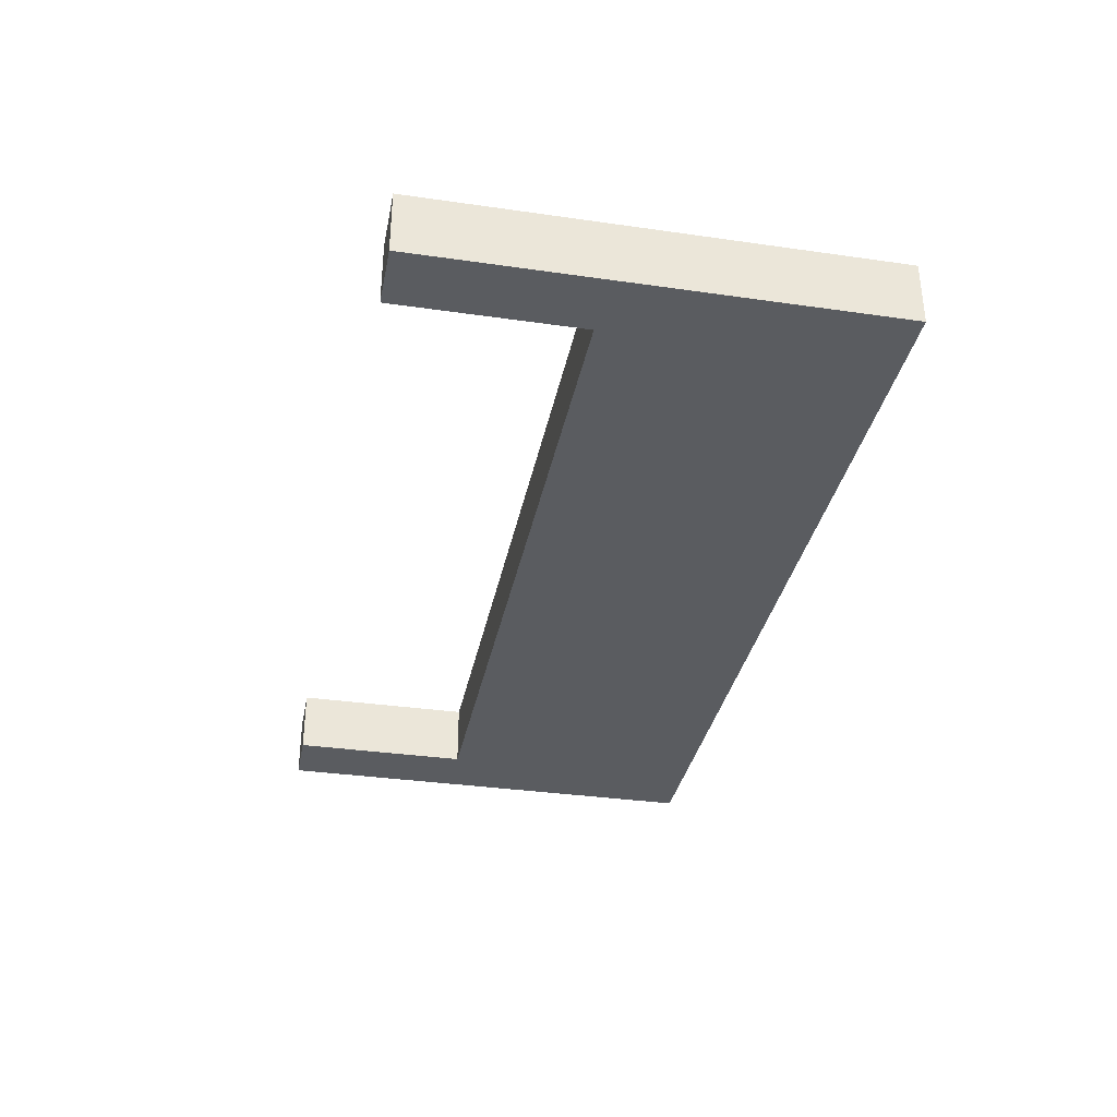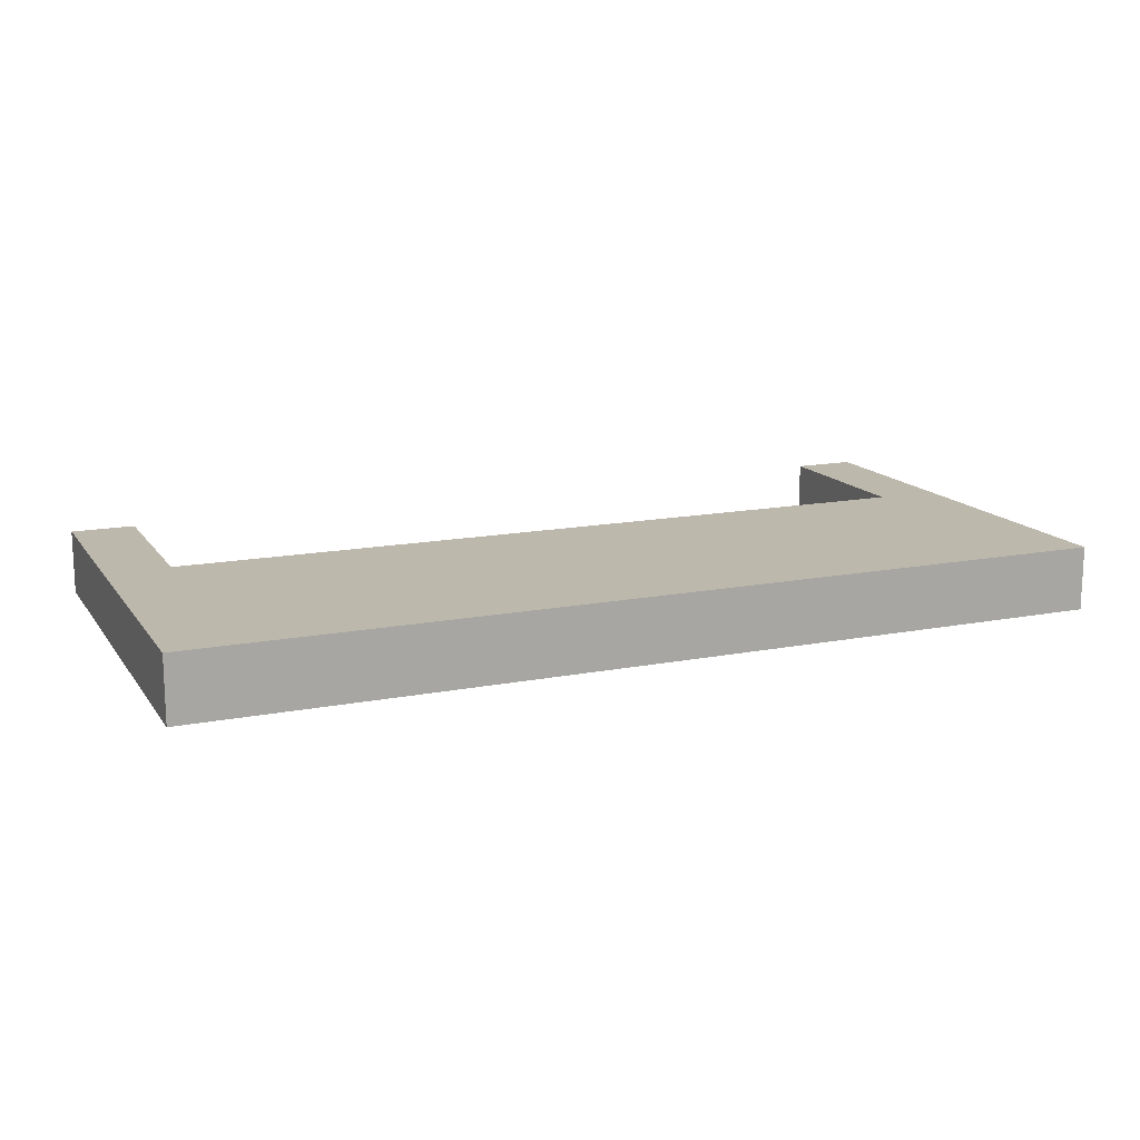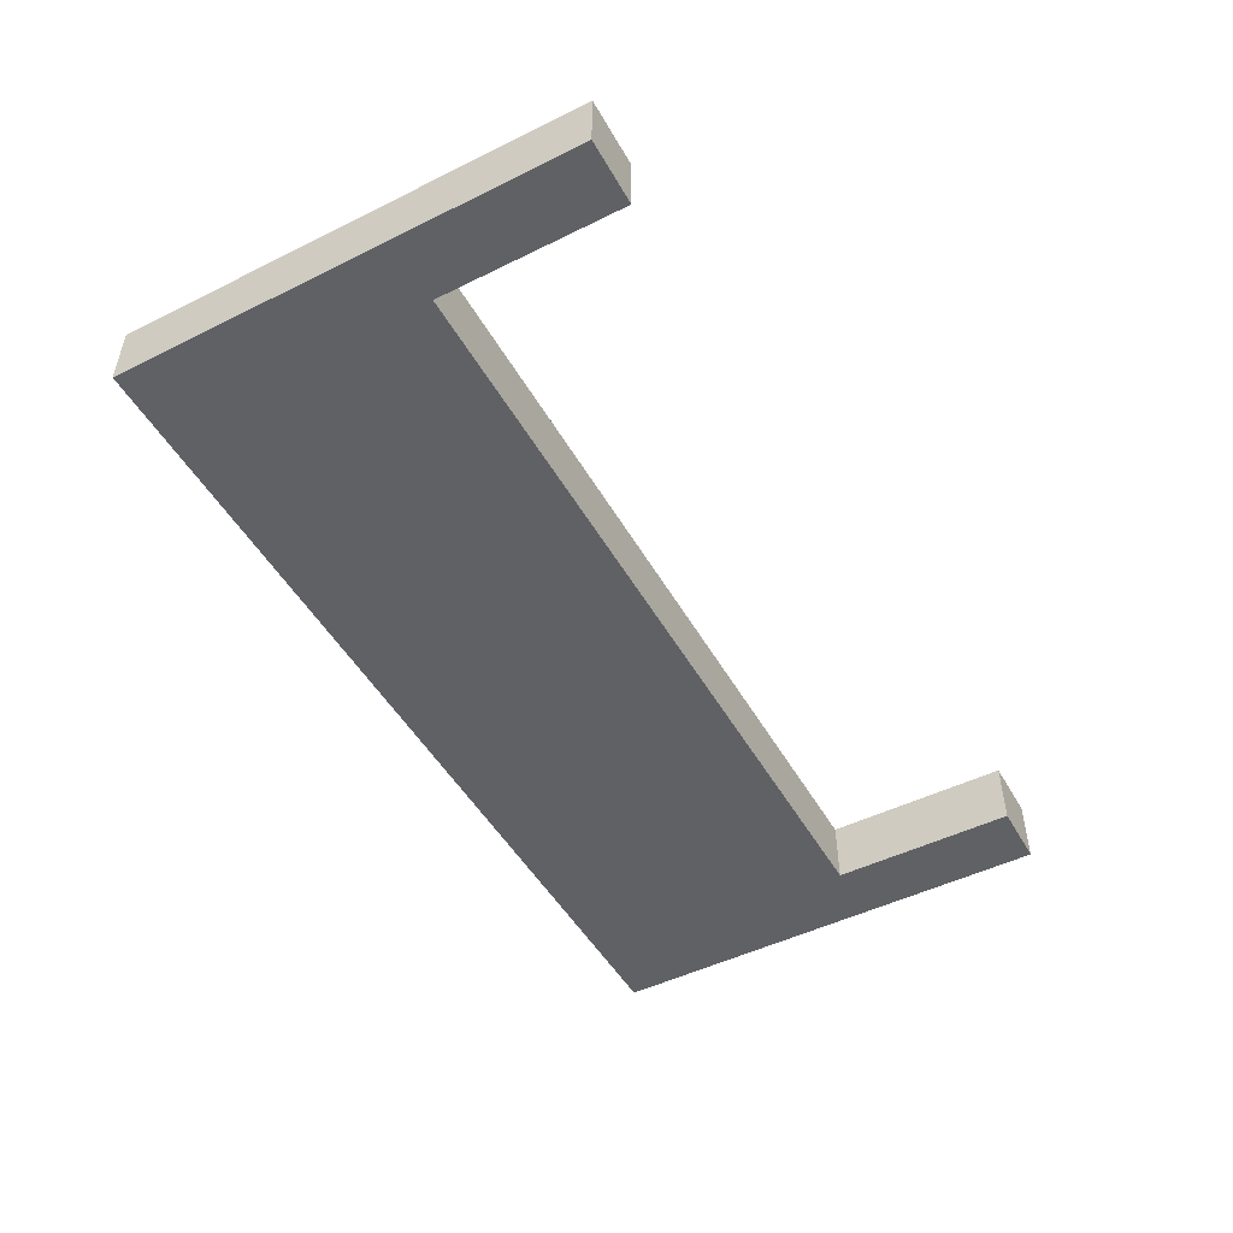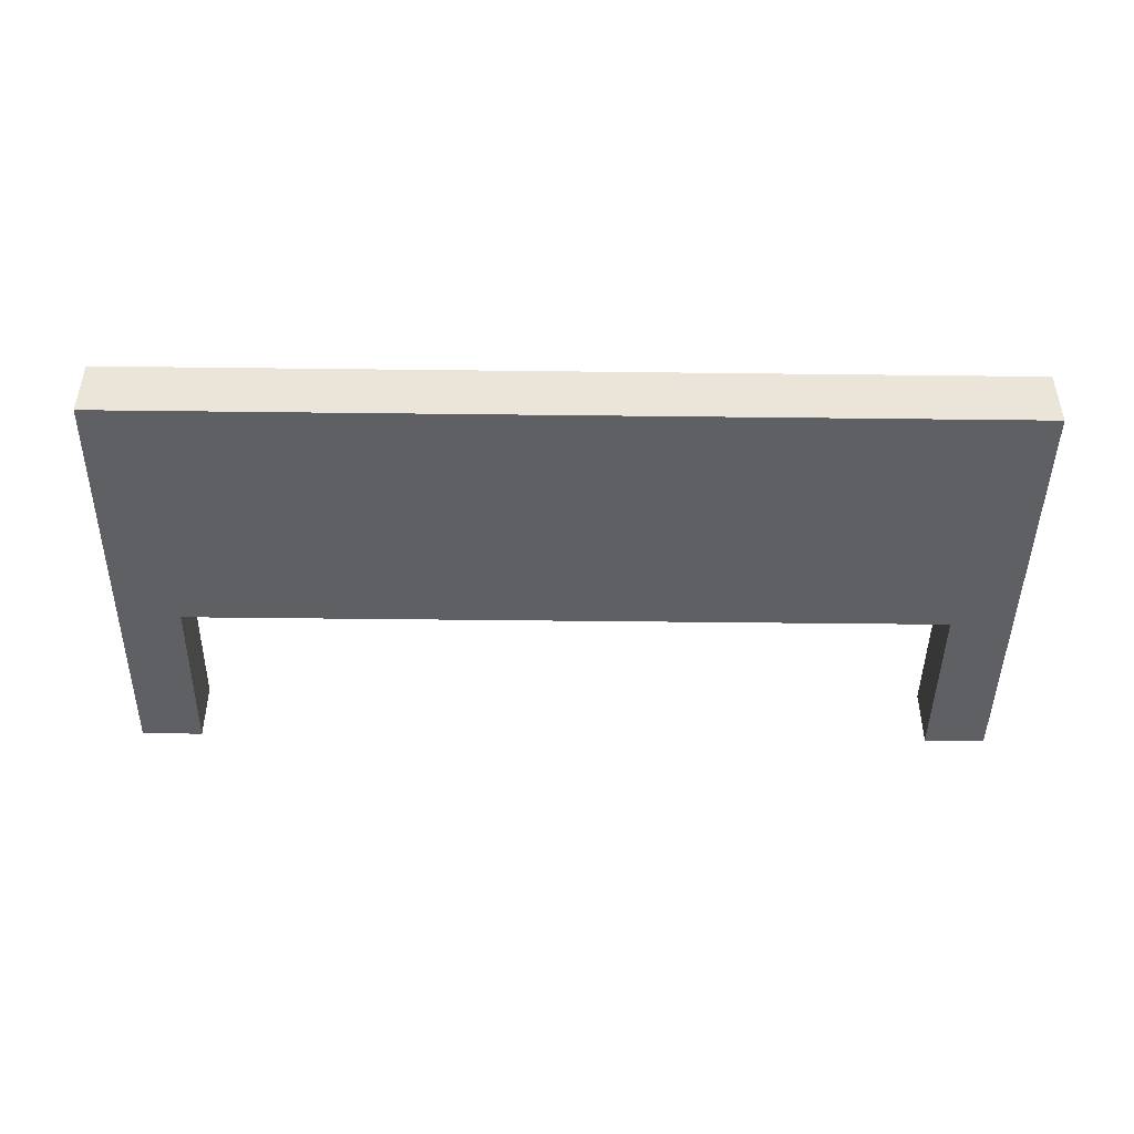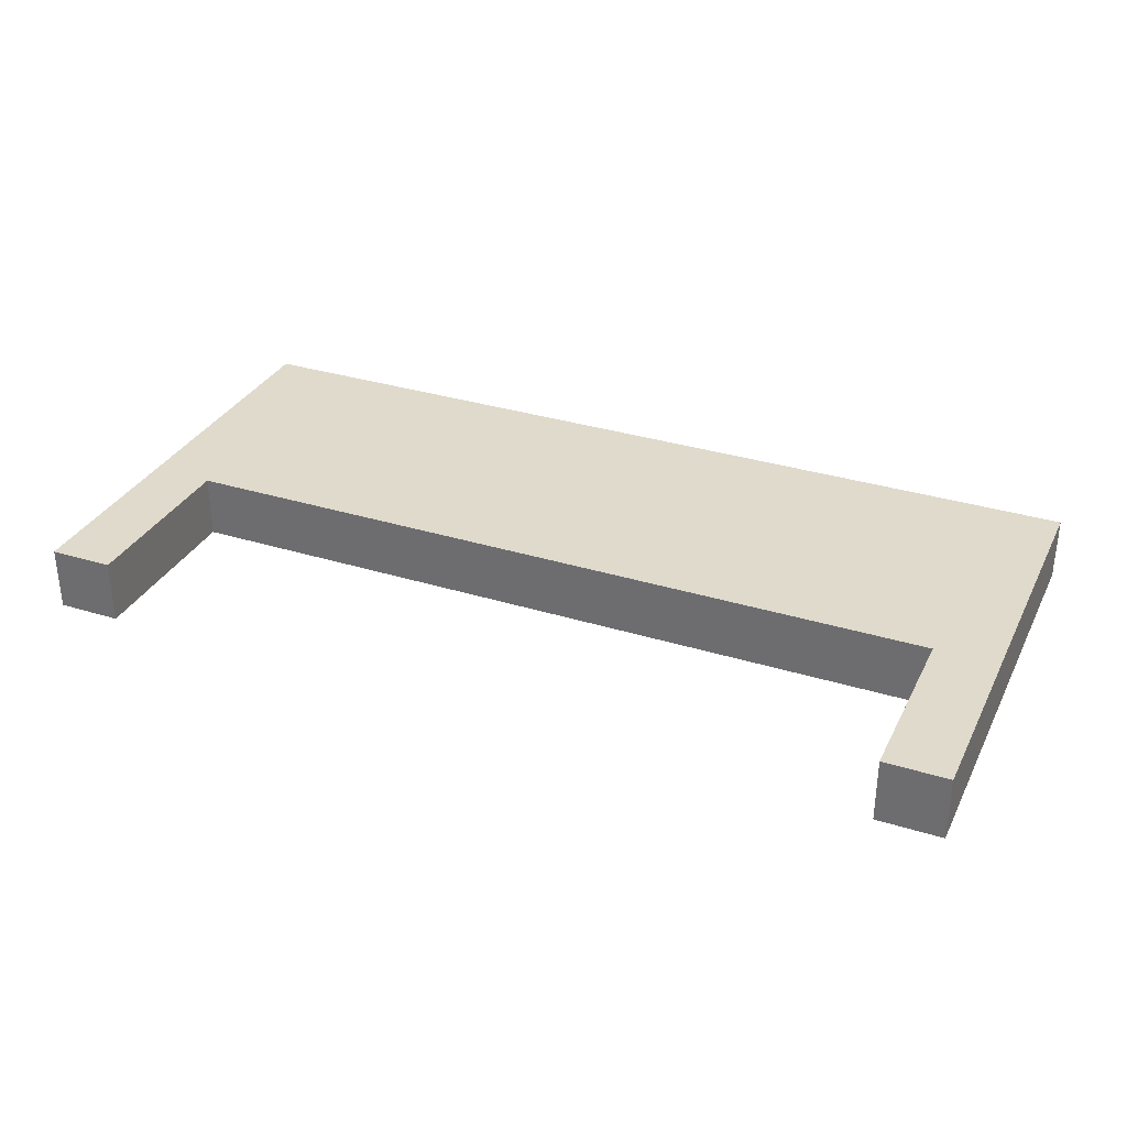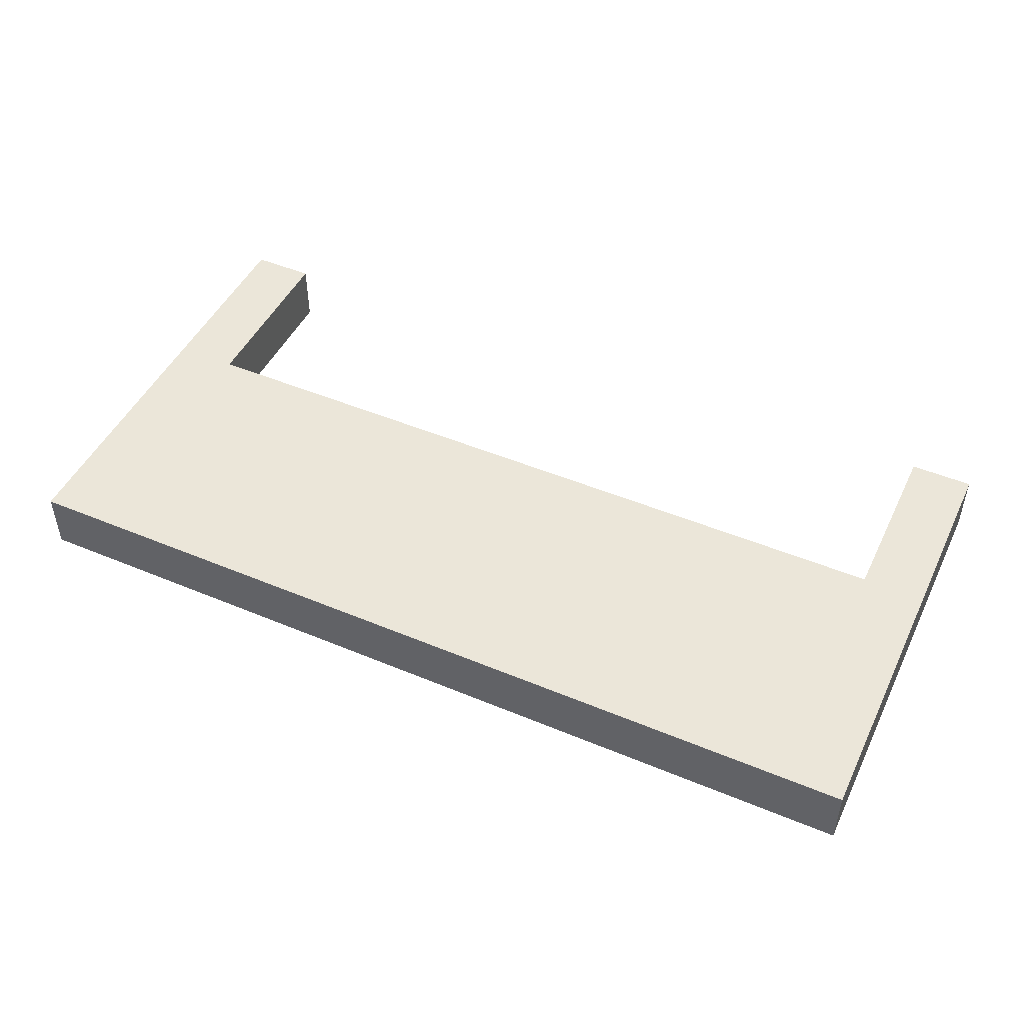
<metadata>
{"format":"obj","ext":"obj","renderer":"f3d","projection":"perspective","resolution":1024,"background":"white","views":[{"elev":-34.1,"azim":-101.0,"up":"+Z"},{"elev":14.7,"azim":-22.9,"up":"+Z"},{"elev":-49.1,"azim":118.7,"up":"+Z"},{"elev":-45.3,"azim":-0.8,"up":"+Z"},{"elev":32.4,"azim":-156.6,"up":"+Z"},{"elev":48.0,"azim":25.1,"up":"+Z"}]}
</metadata>
<code>
g wall-type-b
v 0.5 0.5 -0.035 1 1 1
v 0.5 0 -0.035 1 1 1
v 0.5 0.5 0.035 1 1 1
v 0.5 0 0.035 1 1 1
v -0.43 0.5 -0.035 1 1 1
v -0.5 0.5 -0.035 1 1 1
v -0.43 0.3 -0.035 1 1 1
v -0.5 0 -0.035 1 1 1
v 0.43 0.3 -0.035 1 1 1
v 0.43 0.5 -0.035 1 1 1
v 0.43 0.5 0.035 1 1 1
v 0.43 0.3 0.035 1 1 1
v -0.5 0 0.035 1 1 1
v -0.43 0.3 0.035 1 1 1
v -0.5 0.5 0.035 1 1 1
v -0.43 0.5 0.035 1 1 1
f 3 2 1
f 2 3 4
f 7 6 5
f 7 8 6
f 8 7 2
f 9 2 7
f 2 9 1
f 1 9 10
f 12 3 11
f 12 4 3
f 4 12 13
f 14 13 12
f 13 14 15
f 15 14 16
f 13 6 8
f 6 13 15
f 10 3 1
f 3 10 11
f 13 2 4
f 2 13 8
f 6 16 5
f 16 6 15
f 7 12 9
f 12 7 14
f 16 7 5
f 7 16 14
f 12 10 9
f 10 12 11
g wall-type-b
f 3 2 1
f 2 3 4
f 7 6 5
f 7 8 6
f 8 7 2
f 9 2 7
f 2 9 1
f 1 9 10
f 12 3 11
f 12 4 3
f 4 12 13
f 14 13 12
f 13 14 15
f 15 14 16
f 13 6 8
f 6 13 15
f 10 3 1
f 3 10 11
f 13 2 4
f 2 13 8
f 6 16 5
f 16 6 15
f 7 12 9
f 12 7 14
f 16 7 5
f 7 16 14
f 12 10 9
f 10 12 11

</code>
